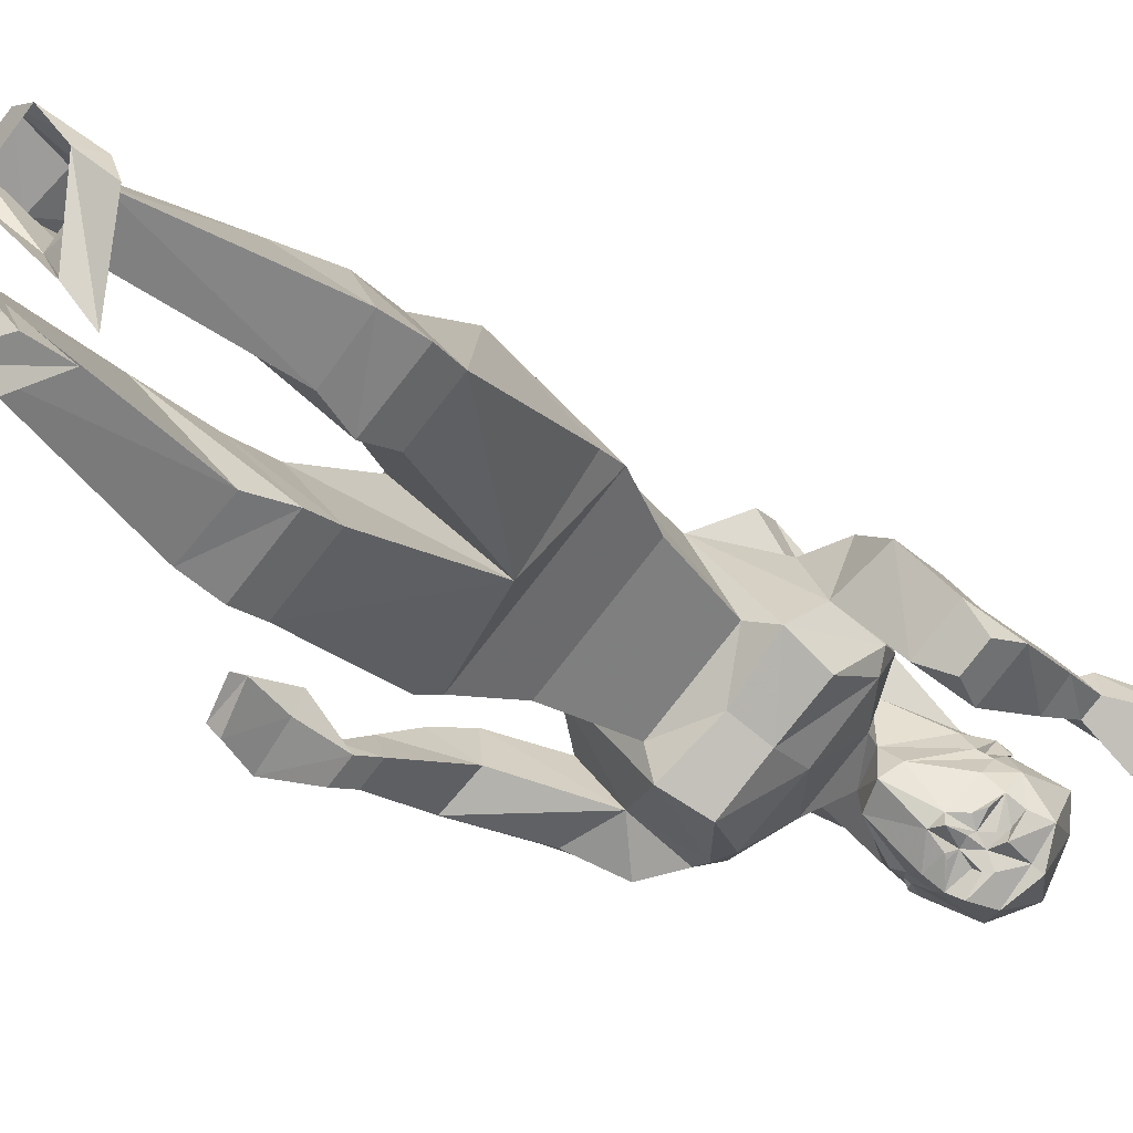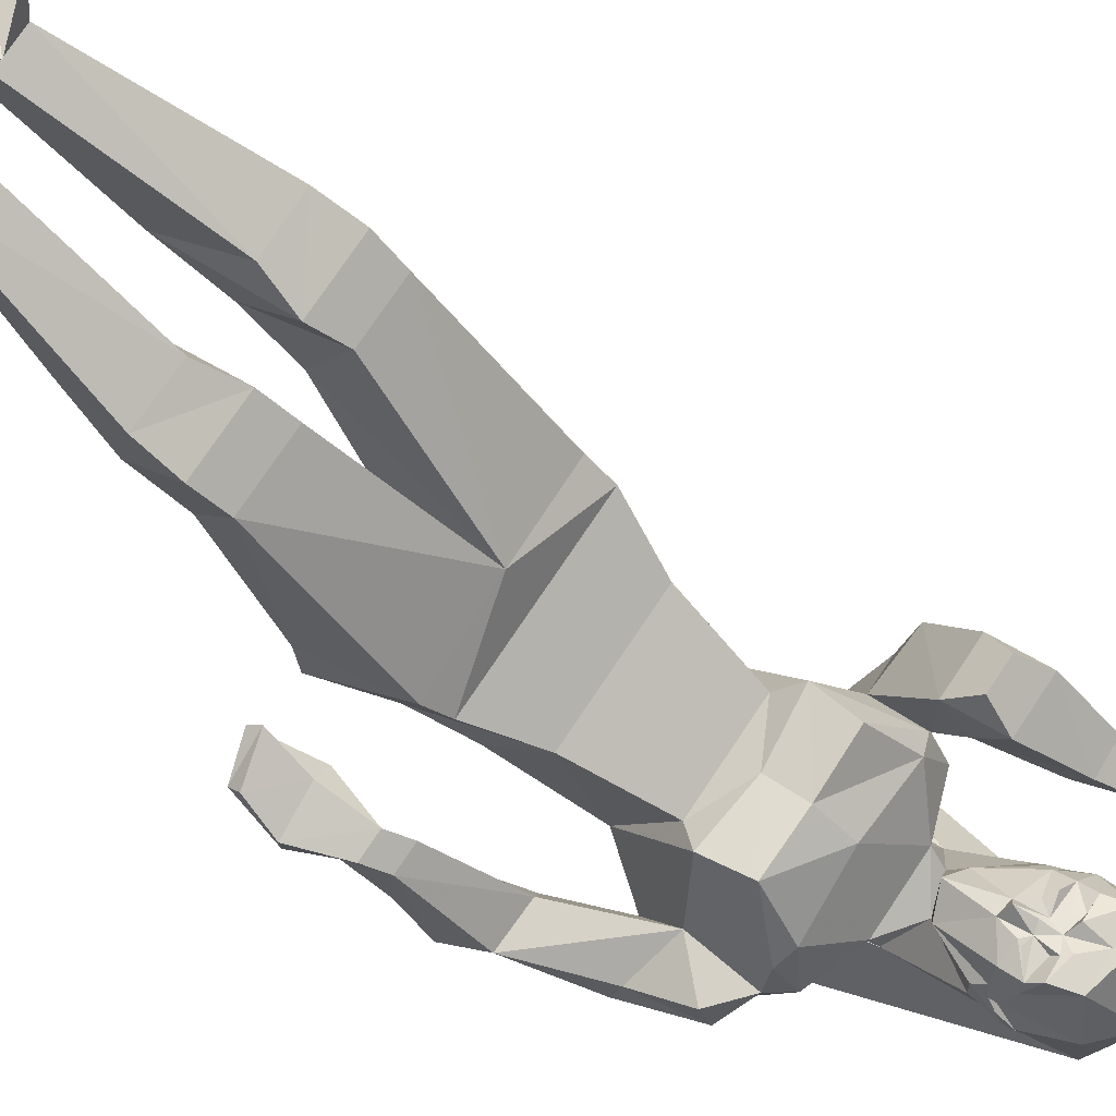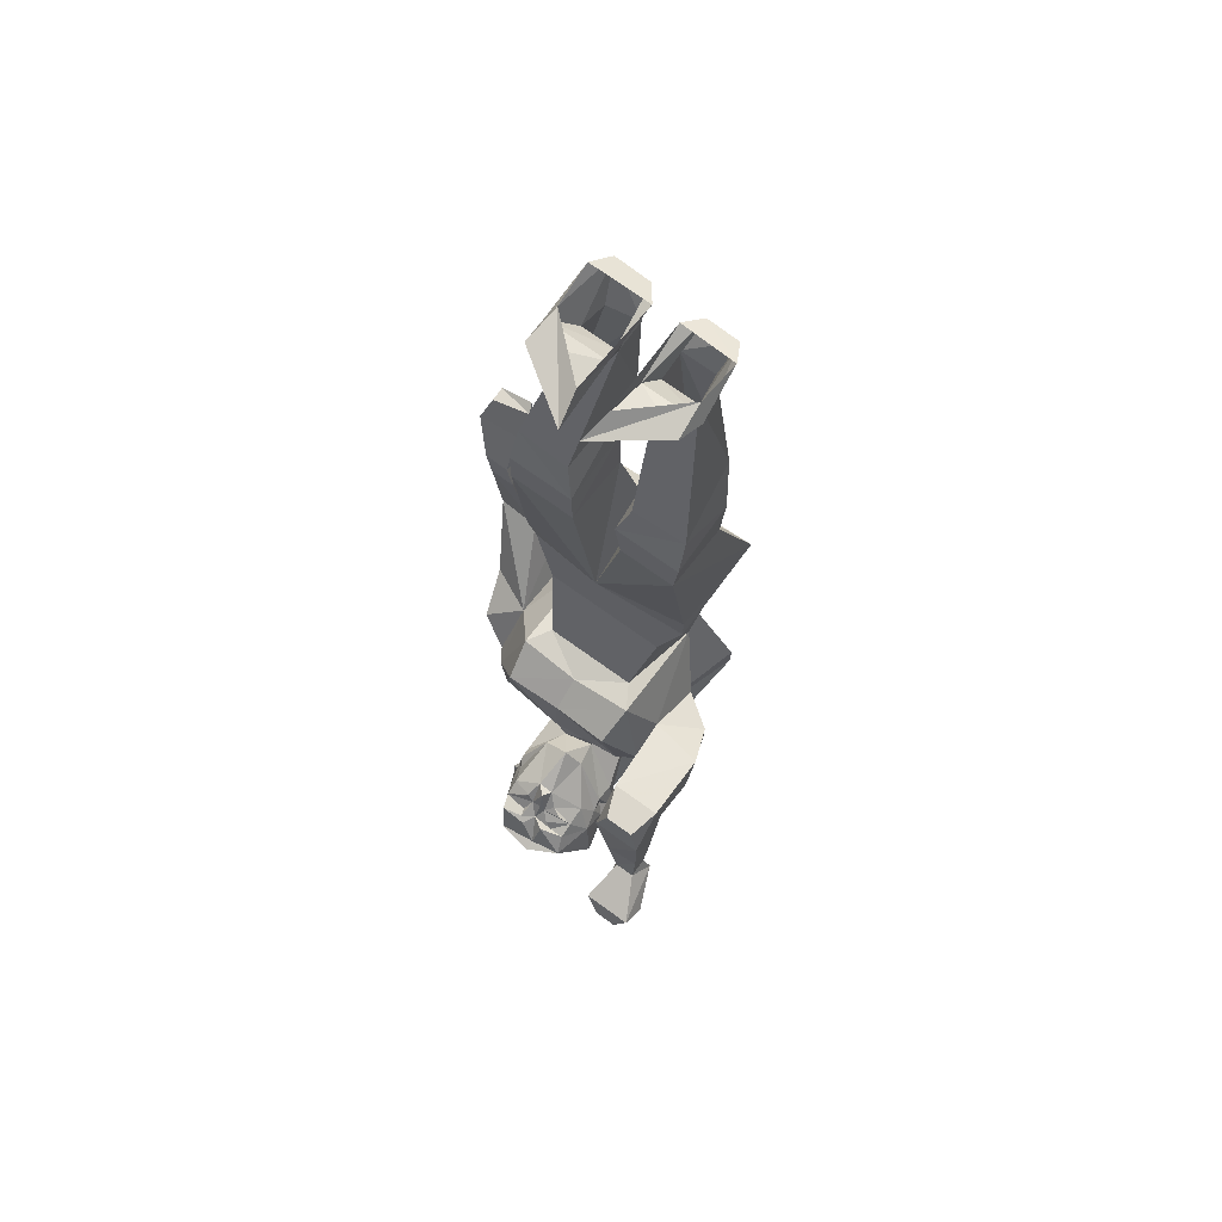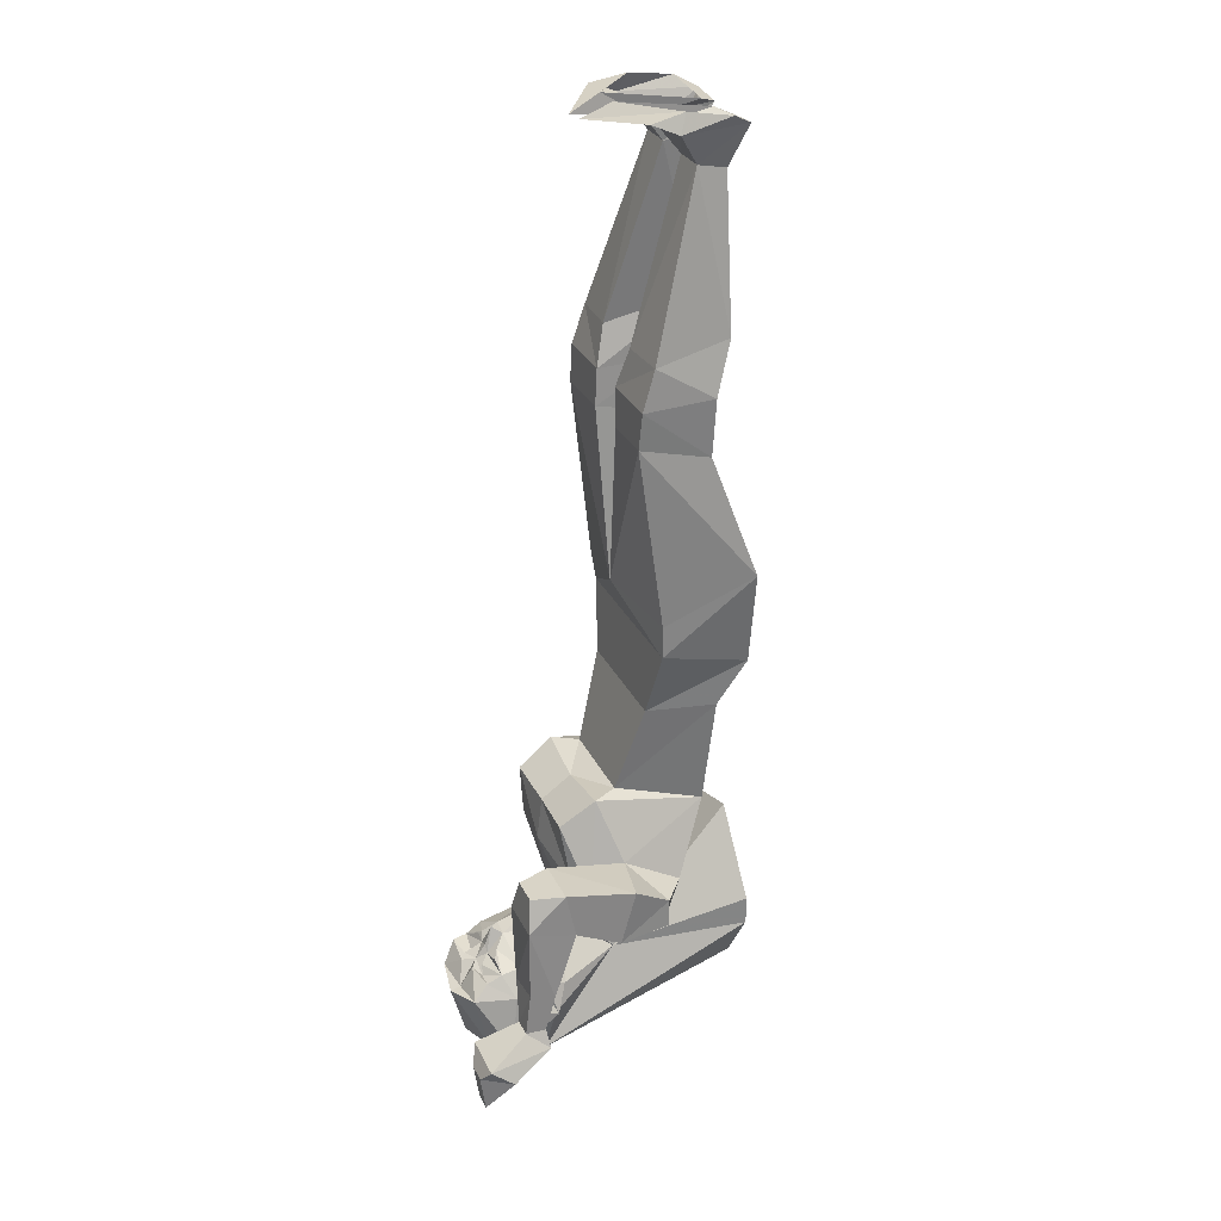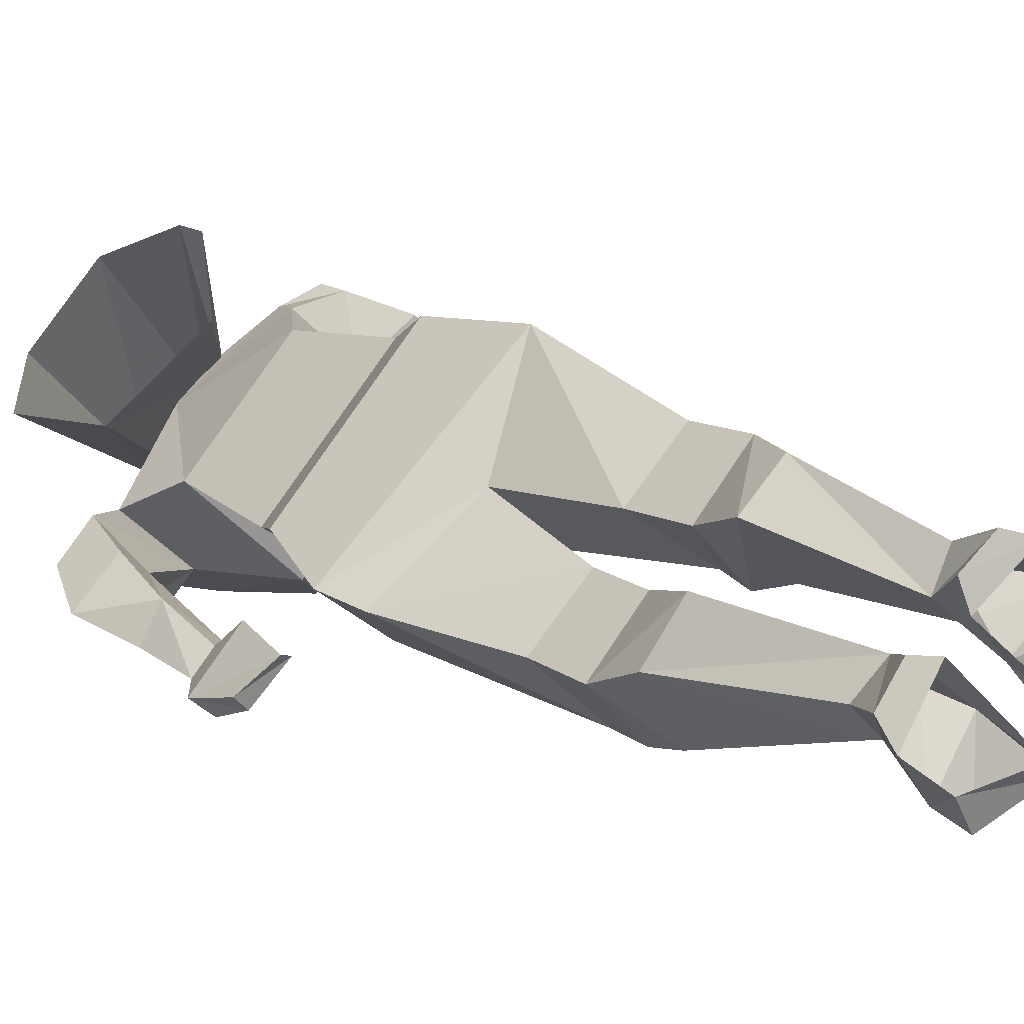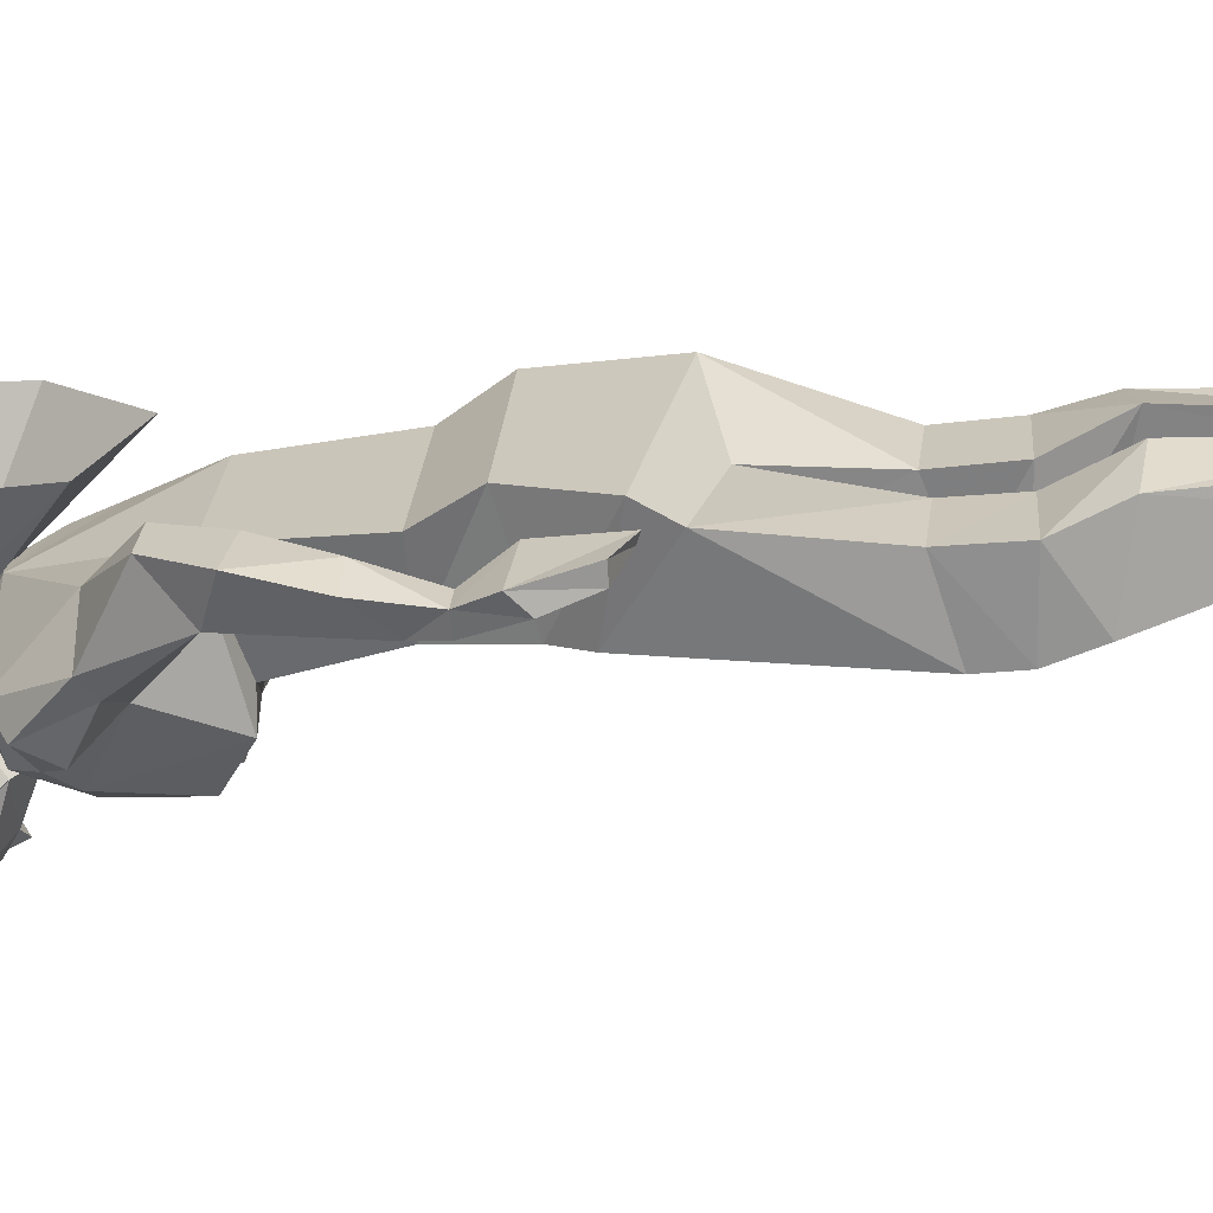
<metadata>
{"format":"obj","ext":"obj","renderer":"f3d","projection":"perspective","resolution":1024,"background":"white","views":[{"elev":-18.5,"azim":-151.3,"up":"+Z"},{"elev":-45.8,"azim":-142.1,"up":"+Z"},{"elev":72.9,"azim":-99.3,"up":"+Y"},{"elev":28.4,"azim":-66.3,"up":"+Y"},{"elev":16.2,"azim":141.5,"up":"+Z"},{"elev":-21.7,"azim":95.7,"up":"+Z"}]}
</metadata>
<code>
o object/plinth_1/1
v -20 -335 19
v -16 -325 21
v -28 -324 23
v -28 -332 23
v -42 -331 15
v -31 -329 6
v -30 -336 4
v -10 -342 9
v 2 -339 2
v -3 -306 22
v -26 -317 9
v -39 -316 18
v -61 -341 -3
v -55 -341 -10
v -58 -353 -8
v -62 -353 -4
v -56 -343 2
v -61 -321 -3
v -51 -321 -13
v -41 -325 -4
v -49 -343 -5
v -54 -353 -4
v -52 -358 -5
v -65 -366 -15
v -65 -358 -18
v -75 -358 -8
v -59 -358 2
v -58 -353 0
v -51 -325 6
v -53 -312 4
v -58 -312 -4
v -52 -312 -10
v -43 -312 -6
v -71 -363 -3
v -69 -372 -15
v -70 -362 -16
v -74 -362 -12
v -25 -300 0
v -33 -325 2
v -31 -307 -8
v -32 -324 -4
v -19 -308 -19
v -20 -320 -20
v -23 -339 -9
v -18 -352 2
v -3 -352 -13
v 0 -345 -12
v -13 -302 -13
v -8 -307 -31
v 0 -300 -25
v 2 -325 -33
v -4 -324 -32
v -9 -339 -23
v -17 -347 -17
v -22 -345 -10
v -33 -357 -6
v -37 -365 -7
v -34 -381 -12
v -3 -344 36
v -3 -336 36
v 9 -315 24
v 28 -323 5
v -22 -385 -27
v -20 -361 -30
v -18 -355 -29
v 4 -336 -30
v 17 -337 -24
v 27 -321 -11
v 22 -306 -3
v 26 -275 -4
v -4 -275 26
v -17 -300 2
v 14 -316 -24
v 8 -330 -32
v 43 -300 -25
v 33 -320 -27
v 28 -317 -29
v 34 -300 -17
v 42 -272 -27
v 53 -296 -20
v 48 -309 -15
v 20 -332 -32
v 17 -324 -35
v 40 -309 -7
v 2 -300 -17
v 10 -275 -15
v 33 -262 0
v 0 -262 33
v -15 -275 10
v 43 -295 -10
v 44 -280 -15
v 37 -272 -22
v 39 -265 -23
v 44 -265 -28
v 48 -265 -25
v 49 -280 -23
v 43 -265 -20
v 43 -256 -13
v 43 -252 -19
v 51 -253 -28
v 54 -257 -25
v 54 -243 -21
v 47 -239 -14
v 44 -240 -15
v 51 -243 -24
v -18 -256 16
v 16 -256 -18
v 38 -242 -5
v -3 -235 36
v -73 -372 -11
v -22 -357 -34
v -20 -362 -32
v -22 -365 -34
v -22 -363 -34
v -23 -356 -33
v -22 -355 -32
v -21 -351 -31
v -32 -368 -39
v -29 -353 -36
v -24 -352 -32
v -20 -342 -23
v -39 -367 -8
v -37 -365 -6
v -41 -363 -10
v -39 -366 -9
v -37 -355 -10
v -37 -359 -10
v -40 -362 -10
v -48 -373 -15
v -40 -356 -12
v -32 -343 -27
v -25 -338 -18
v -29 -347 -34
v -34 -346 -31
v -36 -348 -30
v -36 -342 -27
v -35 -344 -24
v -28 -343 -14
v -40 -350 -16
v -45 -357 -15
v -51 -357 -25
v -47 -374 -23
v -39 -382 -24
v 5 -361 28
v -34 -347 -32
v -32 -350 -37
v -36 -350 -39
v -39 -351 -34
v -37 -351 -33
v -40 -351 -30
v -38 -347 -28
v -39 -349 -27
v -39 -347 -24
v -44 -351 -20
v -42 -348 -23
v -47 -353 -23
v -44 -351 -29
v -46 -357 -32
v -48 -358 -34
v -40 -377 -34
v -40 -356 -40
v -41 -352 -34
v -44 -353 -26
v -42 -351 -27
v 31 -352 2
v 22 -361 11
v -4 -244 -5
v 17 -248 -20
v 33 -234 -8
v 11 -229 11
v 4 -202 12
v -9 -201 25
v -23 -196 11
v -18 -247 16
v -12 -196 0
v 12 -200 4
v -2 -196 -10
v 11 -196 -23
v 25 -201 -9
v 12 -186 -23
v -1 -186 -10
v 14 -175 -20
v 26 -185 -9
v 13 -185 4
v 19 -169 9
v 3 -175 -10
v 17 -128 -4
v 27 -171 -3
v -23 -186 12
v -10 -186 -1
v 4 -185 13
v -9 -185 26
v 9 -169 19
v -3 -171 27
v -10 -175 3
v 2 -128 11
v 8 -128 16
v 2 -130 23
v -5 -128 18
v -20 -175 14
v -13 -119 17
v -1 -121 6
v 11 -120 22
v -2 -116 26
v -10 -114 17
v 4 -119 28
v 10 -118 16
v -9 -114 -2
v -13 -118 -9
v -17 -116 11
v 28 -119 5
v 22 -130 2
v 16 -119 -12
v 26 -116 -1
v 21 -120 12
v 16 -128 9
v 10 -128 3
v 5 -121 0
v 15 -118 11
v -3 -114 -8
v -10 -118 -13
v 10 -116 -17
v 16 -114 -9
f 1 2 3
f 1 3 4
f 1 4 5
f 1 5 6
f 1 6 7
f 1 7 8
f 1 8 9
f 1 9 2
f 2 9 10
f 2 10 11
f 2 11 3
f 3 11 12
f 3 12 5
f 3 5 4
f 13 14 15
f 13 15 16
f 13 16 17
f 13 17 18
f 13 18 14
f 14 18 19
f 14 19 20
f 14 20 21
f 14 21 15
f 15 21 22
f 15 22 23
f 15 23 24
f 15 24 25
f 15 25 26
f 15 26 16
f 16 26 27
f 16 27 28
f 16 28 17
f 17 28 21
f 17 21 20
f 17 20 29
f 17 29 18
f 18 29 30
f 18 30 31
f 18 31 32
f 18 32 19
f 19 32 33
f 19 33 20
f 20 33 6
f 20 6 29
f 29 6 5
f 29 5 12
f 29 12 30
f 30 12 33
f 30 33 31
f 31 33 32
f 28 22 21
f 22 28 23
f 23 28 27
f 23 27 24
f 24 27 34
f 24 34 35
f 24 35 25
f 25 35 36
f 25 36 37
f 25 37 26
f 26 37 34
f 26 34 27
f 11 38 39
f 11 39 6
f 11 6 33
f 11 33 12
f 39 38 40
f 39 40 41
f 39 41 7
f 39 7 6
f 40 42 41
f 41 42 43
f 41 43 44
f 41 44 7
f 7 44 8
f 8 44 45
f 8 45 46
f 8 46 47
f 8 47 9
f 8 9 1
f 40 38 42
f 42 38 48
f 42 48 49
f 42 49 43
f 42 43 42
f 42 42 43
f 42 42 48
f 42 48 42
f 48 50 49
f 49 50 51
f 49 51 52
f 49 52 43
f 43 52 53
f 43 53 44
f 44 53 54
f 44 54 55
f 44 55 45
f 45 55 56
f 45 56 57
f 45 57 58
f 45 58 59
f 45 59 60
f 45 60 61
f 45 61 62
f 45 62 46
f 46 62 63
f 46 63 64
f 46 64 65
f 46 65 54
f 46 54 47
f 47 54 53
f 47 53 66
f 47 66 67
f 47 67 9
f 9 67 68
f 9 68 69
f 9 69 10
f 10 69 70
f 10 70 71
f 10 71 72
f 10 72 38
f 10 38 11
f 51 50 73
f 51 73 74
f 51 74 66
f 51 66 52
f 52 66 53
f 75 76 77
f 75 77 73
f 75 73 78
f 75 78 79
f 75 79 80
f 75 80 81
f 75 81 76
f 76 81 68
f 76 68 67
f 76 67 82
f 76 82 77
f 77 82 83
f 77 83 73
f 73 83 74
f 74 83 82
f 74 82 67
f 74 67 66
f 67 68 68
f 68 68 84
f 68 84 73
f 68 73 69
f 69 73 50
f 69 50 85
f 69 85 86
f 69 86 70
f 70 86 87
f 70 87 88
f 70 88 71
f 71 88 89
f 71 89 72
f 72 89 85
f 72 85 48
f 72 48 38
f 73 84 78
f 78 84 90
f 78 90 91
f 78 91 92
f 78 92 79
f 79 92 93
f 79 93 94
f 79 94 95
f 79 95 96
f 79 96 80
f 80 96 91
f 80 91 90
f 80 90 84
f 80 84 81
f 81 84 68
f 91 96 95
f 91 95 97
f 91 97 92
f 92 97 93
f 93 97 98
f 93 98 99
f 93 99 100
f 93 100 94
f 94 100 95
f 95 100 101
f 95 101 98
f 95 98 97
f 101 102 103
f 101 103 98
f 98 103 99
f 99 103 104
f 99 104 105
f 99 105 100
f 100 105 101
f 101 105 102
f 102 105 104
f 102 104 103
f 85 89 86
f 86 89 106
f 86 106 107
f 86 107 87
f 87 107 108
f 87 108 88
f 88 108 109
f 88 109 106
f 88 106 89
f 48 85 50
f 36 35 110
f 36 110 37
f 37 110 34
f 34 110 35
f 111 112 113
f 111 113 114
f 111 114 115
f 111 115 116
f 111 116 112
f 112 116 117
f 112 117 65
f 112 65 64
f 112 64 113
f 113 64 114
f 114 64 63
f 114 63 118
f 114 118 115
f 115 118 119
f 115 119 120
f 115 120 116
f 115 116 116
f 116 116 117
f 117 116 120
f 117 120 121
f 117 121 54
f 117 54 65
f 122 123 124
f 122 124 125
f 122 125 57
f 122 57 123
f 123 57 56
f 123 56 126
f 123 126 127
f 123 127 124
f 124 127 128
f 124 128 125
f 125 128 129
f 125 129 58
f 125 58 57
f 127 127 126
f 127 126 130
f 127 130 128
f 127 128 127
f 131 132 121
f 131 121 133
f 131 133 134
f 131 134 135
f 131 135 136
f 131 136 137
f 131 137 132
f 132 137 138
f 132 138 55
f 132 55 54
f 132 54 121
f 126 56 55
f 126 55 138
f 126 138 130
f 130 138 139
f 130 139 140
f 130 140 128
f 128 140 129
f 129 140 141
f 129 141 142
f 129 142 58
f 58 142 143
f 58 143 63
f 58 63 144
f 58 144 59
f 145 146 135
f 145 135 134
f 145 134 146
f 146 134 133
f 146 133 119
f 146 119 147
f 146 147 148
f 146 148 149
f 146 149 135
f 135 149 148
f 135 148 150
f 135 150 151
f 135 151 136
f 136 151 152
f 136 152 137
f 137 152 153
f 137 153 139
f 137 139 138
f 152 154 155
f 152 155 153
f 153 155 154
f 153 154 139
f 139 154 140
f 140 154 156
f 140 156 141
f 141 156 157
f 141 157 158
f 141 158 159
f 141 159 142
f 142 159 160
f 142 160 143
f 143 160 63
f 63 160 118
f 118 160 161
f 118 161 119
f 119 161 147
f 147 161 162
f 147 162 148
f 148 162 150
f 150 162 158
f 150 158 157
f 150 157 163
f 150 163 152
f 150 152 151
f 152 164 154
f 154 164 163
f 154 163 156
f 156 163 157
f 152 163 164
f 161 159 158
f 161 158 162
f 159 161 160
f 119 133 120
f 120 133 121
f 63 165 166
f 63 166 144
f 63 62 165
f 107 106 167
f 107 167 168
f 107 168 108
f 108 168 169
f 108 169 170
f 108 170 109
f 109 170 171
f 109 171 172
f 109 172 173
f 109 173 174
f 109 174 106
f 106 174 167
f 167 174 173
f 167 173 175
f 167 175 171
f 167 171 170
f 167 170 176
f 167 176 177
f 167 177 178
f 167 178 168
f 168 178 169
f 169 178 179
f 169 179 176
f 169 176 170
f 180 178 177
f 180 177 181
f 180 181 182
f 180 182 183
f 180 183 179
f 180 179 178
f 179 183 184
f 179 184 176
f 176 184 177
f 177 184 181
f 181 184 185
f 181 185 186
f 181 186 182
f 182 186 187
f 182 187 188
f 182 188 183
f 183 188 185
f 183 185 184
f 175 173 189
f 175 189 190
f 175 190 191
f 175 191 171
f 171 191 172
f 172 191 192
f 172 192 189
f 172 189 173
f 193 194 192
f 193 192 191
f 193 191 190
f 193 190 195
f 193 195 196
f 193 196 197
f 193 197 194
f 194 197 198
f 194 198 199
f 194 199 200
f 194 200 192
f 192 200 189
f 189 200 190
f 190 200 195
f 195 200 199
f 195 199 196
f 196 199 201
f 196 201 202
f 196 202 203
f 196 203 197
f 196 197 197
f 196 197 196
f 204 205 201
f 204 201 206
f 204 206 203
f 204 203 207
f 207 203 202
f 207 202 208
f 208 202 209
f 208 209 205
f 205 209 210
f 205 210 201
f 201 210 202
f 202 210 209
f 211 212 187
f 211 187 213
f 211 213 214
f 211 214 215
f 211 215 216
f 211 216 212
f 212 216 188
f 212 188 187
f 212 187 212
f 212 187 187
f 217 216 216
f 217 216 217
f 217 216 215
f 217 215 218
f 217 218 213
f 217 213 187
f 217 187 186
f 217 186 185
f 217 185 216
f 216 185 188
f 215 219 218
f 218 219 220
f 218 220 221
f 218 221 222
f 218 222 213
f 213 222 223
f 213 223 214
f 215 214 219
f 223 222 221
f 223 221 220
f 199 198 206
f 199 206 201
f 198 198 199
f 198 199 199
f 206 198 197
f 206 197 203

</code>
